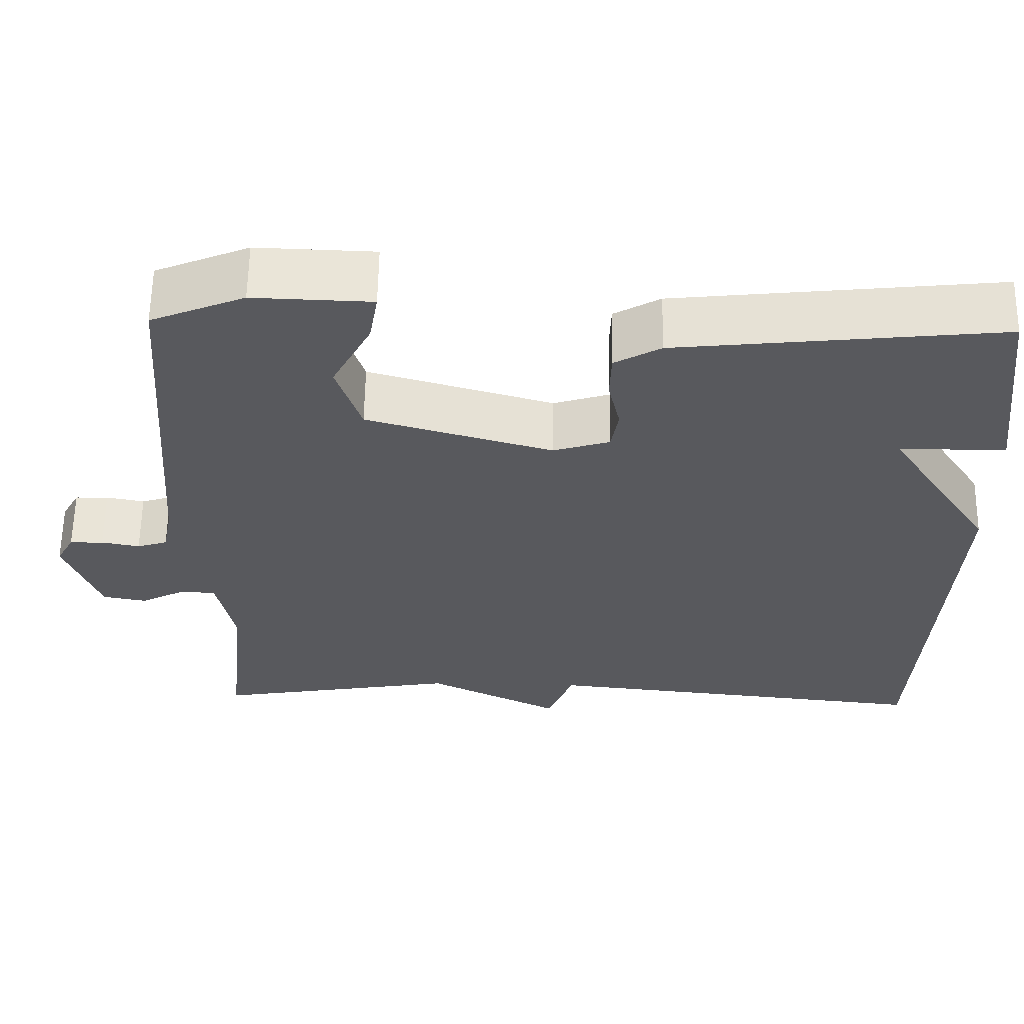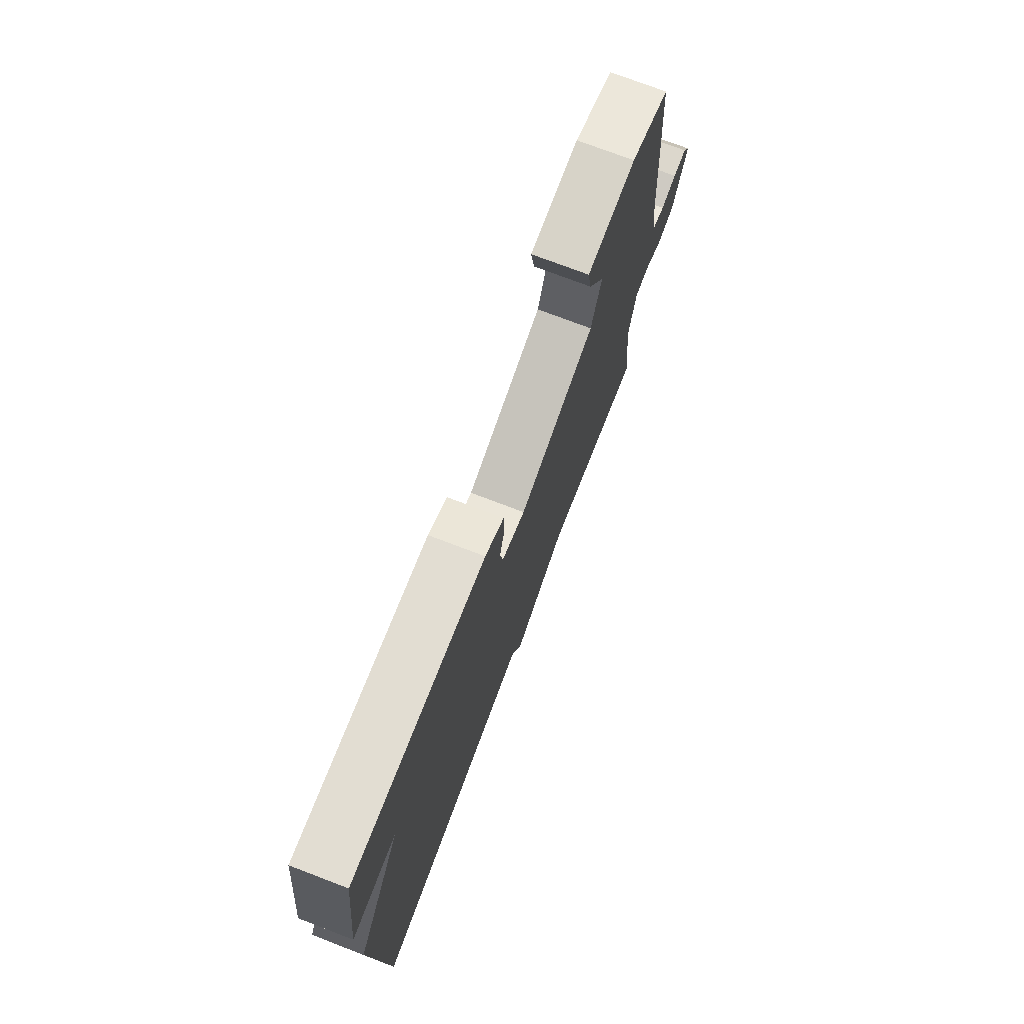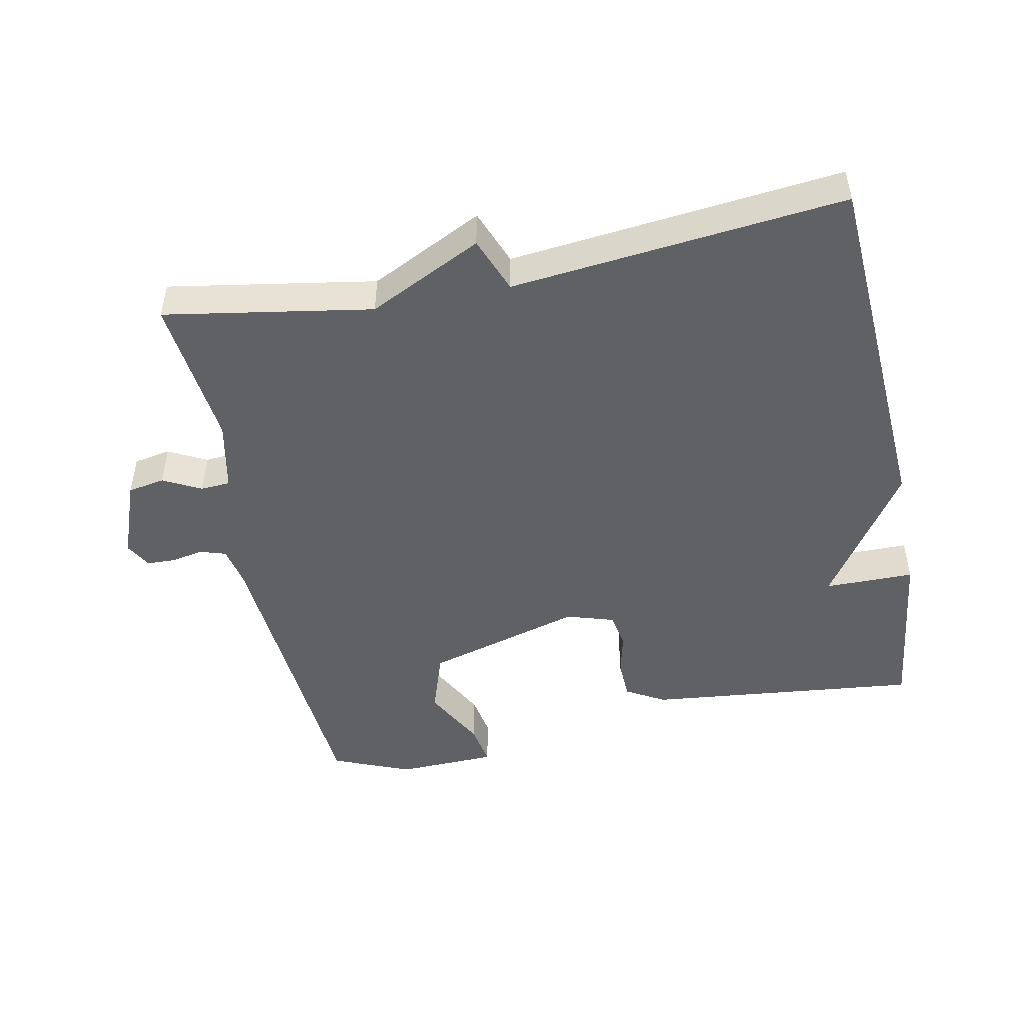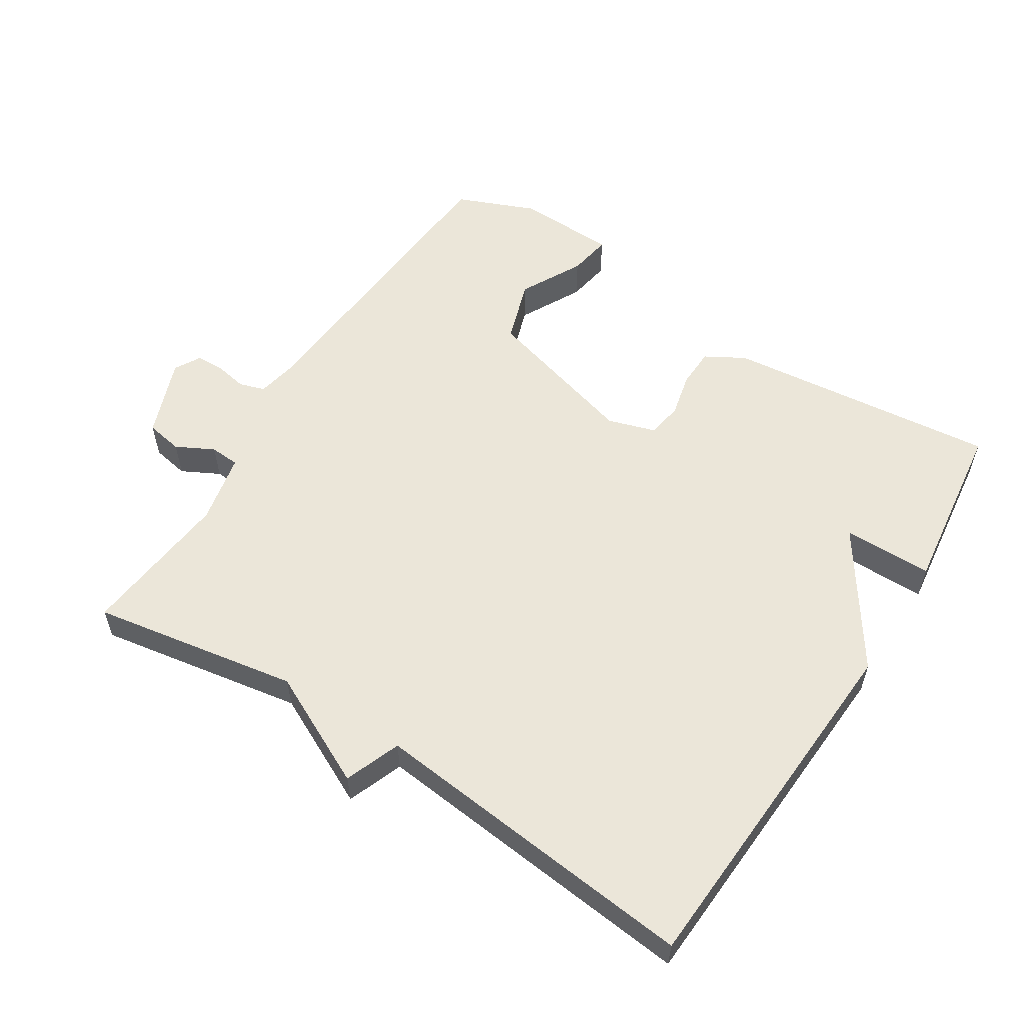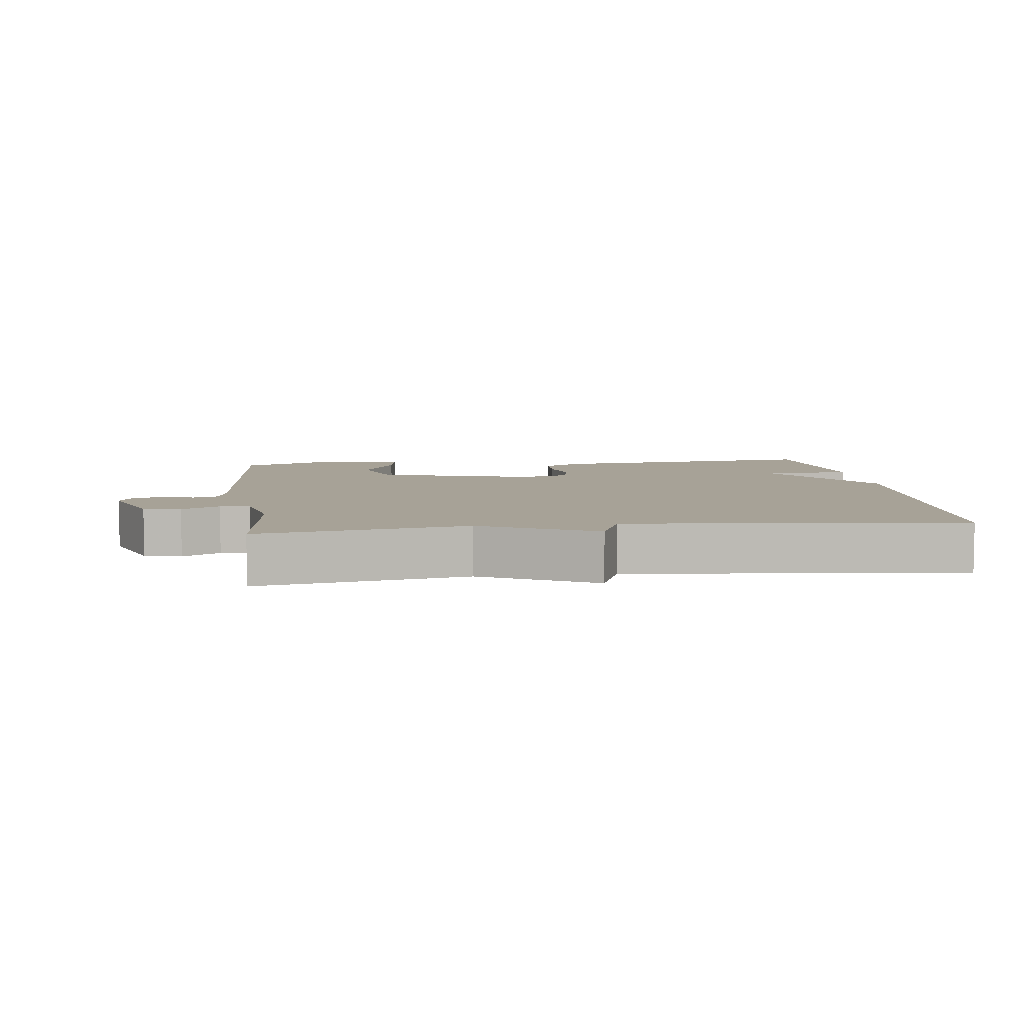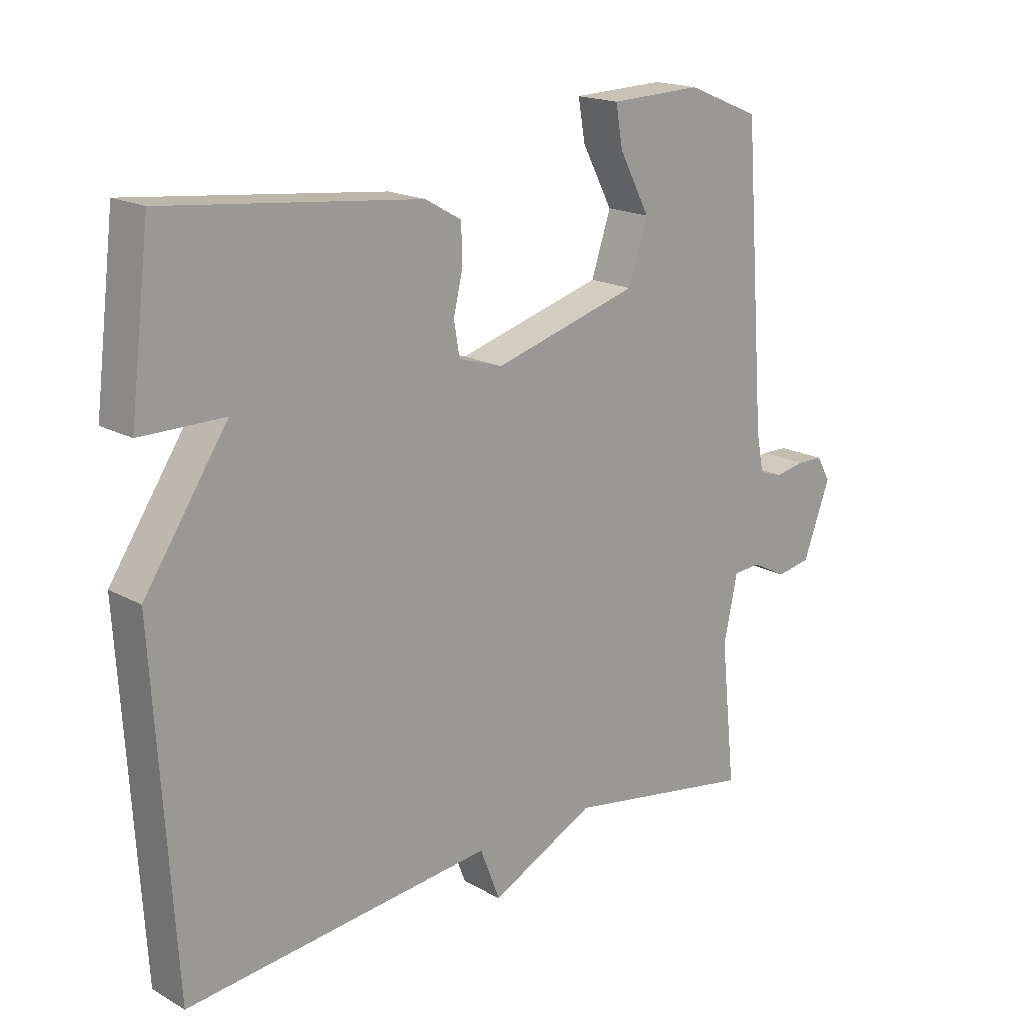
<metadata>
{"format":"obj","ext":"obj","renderer":"f3d","projection":"perspective","resolution":1024,"background":"white","views":[{"elev":60.1,"azim":-179.1,"up":"+Z"},{"elev":74.4,"azim":-69.1,"up":"+Z"},{"elev":-48.1,"azim":-168.6,"up":"+Y"},{"elev":56.7,"azim":-147.7,"up":"+Y"},{"elev":6.6,"azim":172.9,"up":"+Y"},{"elev":18.0,"azim":-42.8,"up":"+Z"}]}
</metadata>
<code>
v -0.5 0.07 -0.5
v -0.532 0.07 0.04
v -0.399 0.07 0.24
v -0.532 0.07 0.24
v -0.5 0.07 0.5
v -0.094 0.07 0.457
v -0.036 0.07 0.424
v -0.034 0.07 0.365
v -0.049 0.07 0.3
v -0.04 0.07 0.247
v 0.031 0.07 0.225
v 0.264 0.07 0.292
v 0.295 0.07 0.386
v 0.246 0.07 0.479
v 0.235 0.07 0.543
v 0.383 0.07 0.548
v 0.5 0.07 0.5
v 0.535 0.07 0.035
v 0.547 0.07 -0.025
v 0.585 0.07 -0.037
v 0.633 0.07 -0.028
v 0.675 0.07 -0.029
v 0.697 0.07 -0.068
v 0.653 0.07 -0.185
v 0.598 0.07 -0.195
v 0.542 0.07 -0.166
v 0.498 0.07 -0.169
v 0.476 0.07 -0.274
v 0.5 0.07 -0.5
v 0.193 0.07 -0.448
v 0.025 0.07 -0.531
v -0.007 0.07 -0.448
v -0.5 0 -0.5
v -0.532 0 0.04
v -0.399 0 0.24
v -0.532 0 0.24
v -0.5 0 0.5
v -0.094 0 0.457
v -0.036 0 0.424
v -0.034 0 0.365
v -0.049 0 0.3
v -0.04 0 0.247
v 0.031 0 0.225
v 0.264 0 0.292
v 0.295 0 0.386
v 0.246 0 0.479
v 0.235 0 0.543
v 0.383 0 0.548
v 0.5 0 0.5
v 0.535 0 0.035
v 0.547 0 -0.025
v 0.585 0 -0.037
v 0.633 0 -0.028
v 0.675 0 -0.029
v 0.697 0 -0.068
v 0.653 0 -0.185
v 0.598 0 -0.195
v 0.542 0 -0.166
v 0.498 0 -0.169
v 0.476 0 -0.274
v 0.5 0 -0.5
v 0.193 0 -0.448
v 0.025 0 -0.531
v -0.007 0 -0.448
f 30 31 32
f 28 29 30
f 27 28 30 32
f 24 25 26
f 23 24 26
f 22 23 26
f 21 22 26
f 20 21 26
f 19 20 26 27
f 1 2 3
f 32 1 3
f 27 32 3
f 19 27 3
f 18 19 3
f 16 17 18
f 15 16 18
f 14 15 18
f 13 14 18
f 7 8 9
f 6 7 9
f 5 6 9
f 4 5 9
f 3 4 9
f 3 9 10
f 18 3 10 11
f 12 13 18
f 11 12 18
f 64 63 62
f 62 61 60
f 64 62 60 59
f 58 57 56
f 58 56 55
f 58 55 54
f 58 54 53
f 58 53 52
f 59 58 52 51
f 35 34 33
f 35 33 64
f 35 64 59
f 35 59 51
f 35 51 50
f 50 49 48
f 50 48 47
f 50 47 46
f 50 46 45
f 41 40 39
f 41 39 38
f 41 38 37
f 41 37 36
f 41 36 35
f 42 41 35
f 43 42 35 50
f 50 45 44
f 50 44 43
f 1 33 34 2
f 2 34 35 3
f 3 35 36 4
f 4 36 37 5
f 5 37 38 6
f 6 38 39 7
f 7 39 40 8
f 8 40 41 9
f 9 41 42 10
f 10 42 43 11
f 11 43 44 12
f 12 44 45 13
f 13 45 46 14
f 14 46 47 15
f 15 47 48 16
f 16 48 49 17
f 17 49 50 18
f 18 50 51 19
f 19 51 52 20
f 20 52 53 21
f 21 53 54 22
f 22 54 55 23
f 23 55 56 24
f 24 56 57 25
f 25 57 58 26
f 26 58 59 27
f 27 59 60 28
f 28 60 61 29
f 29 61 62 30
f 30 62 63 31
f 31 63 64 32
f 32 64 33 1

</code>
